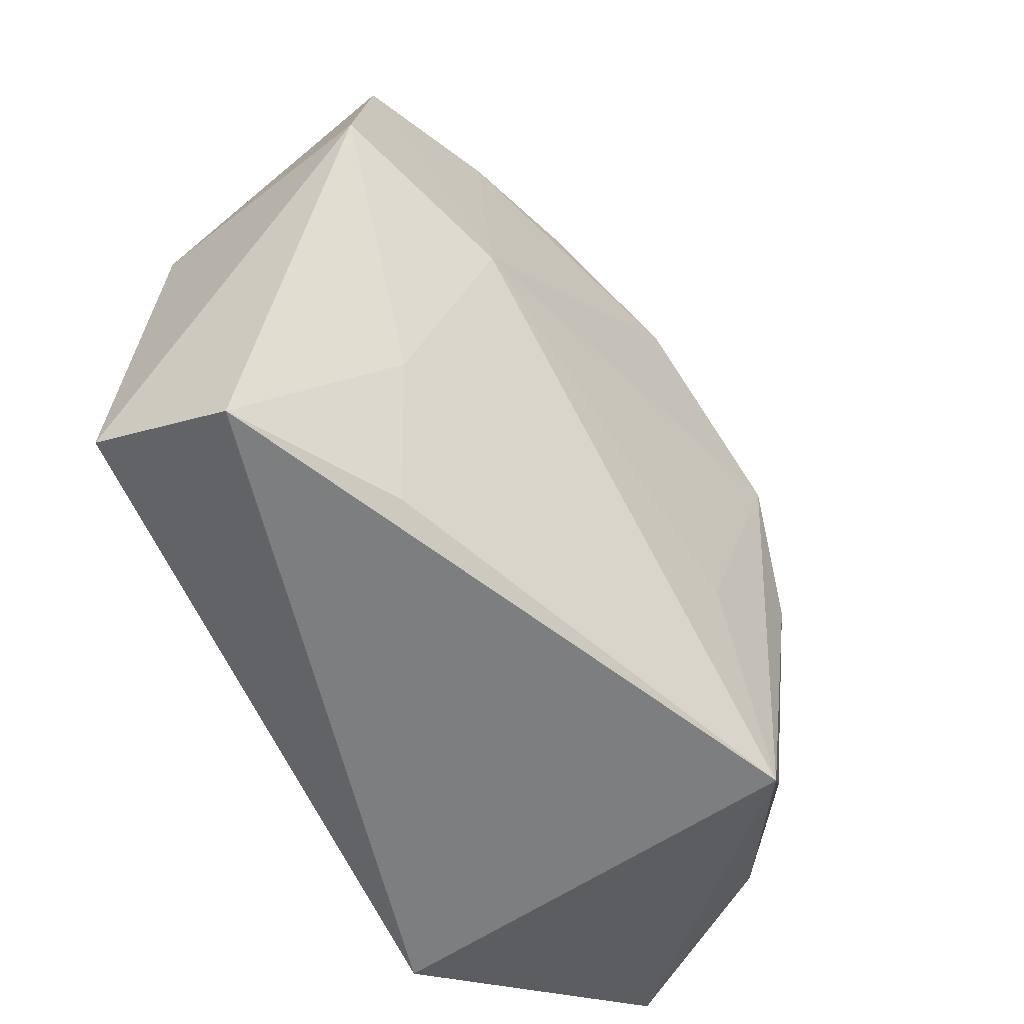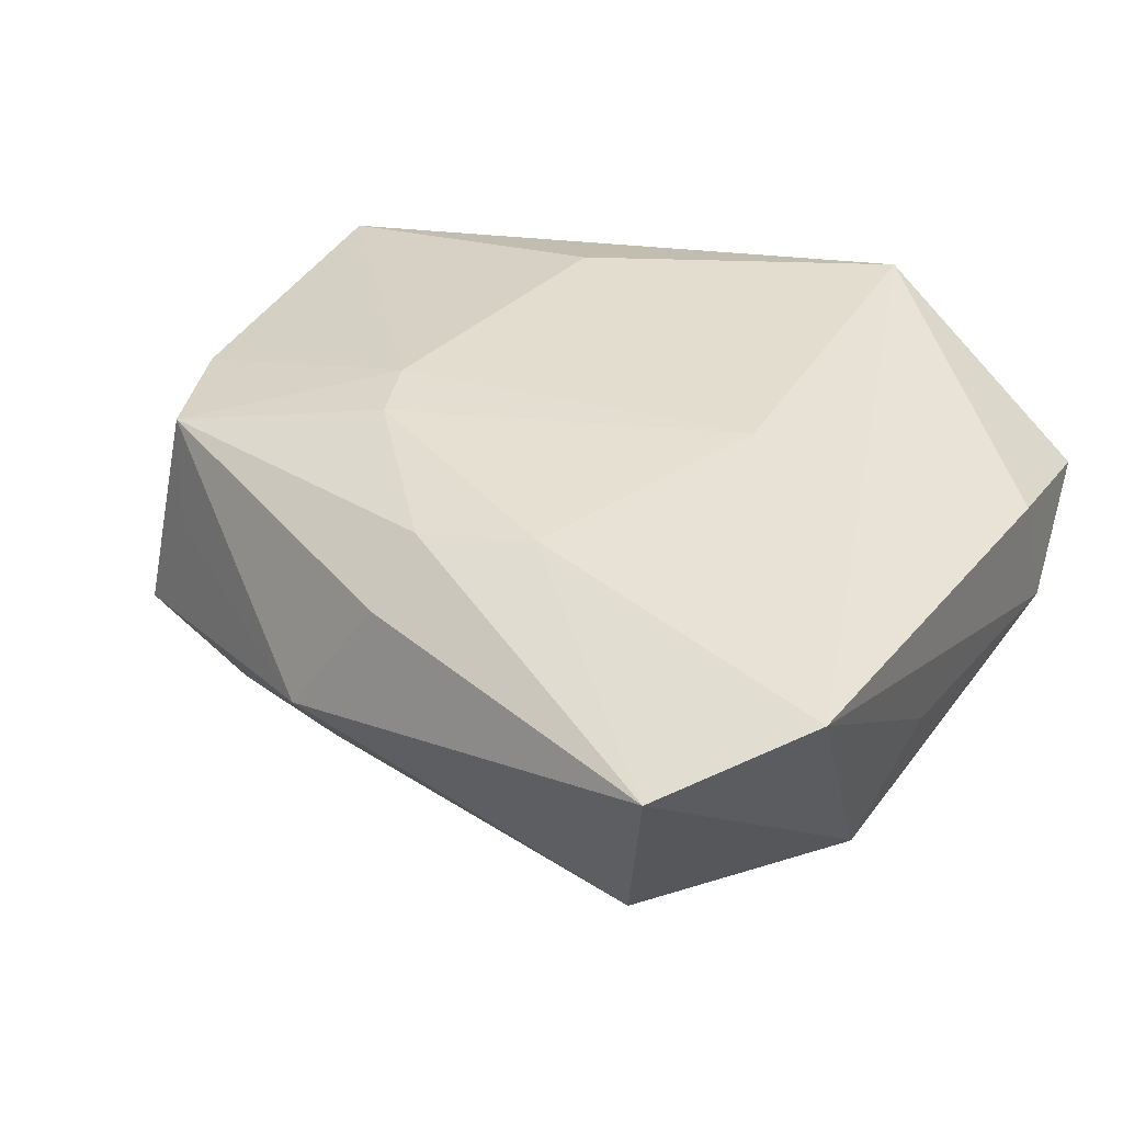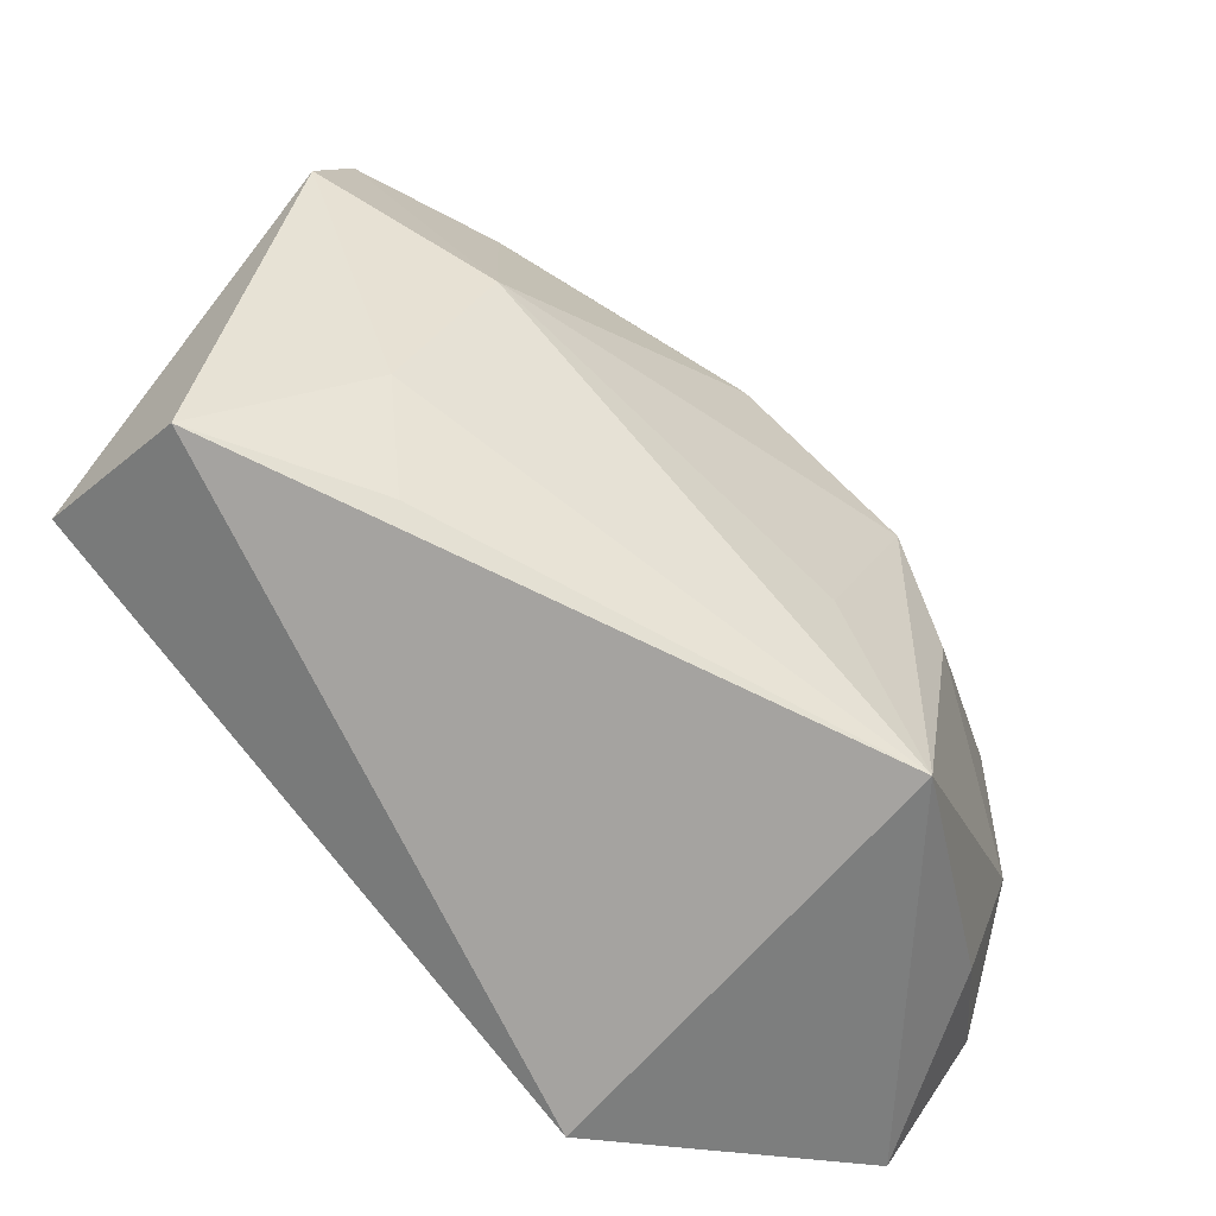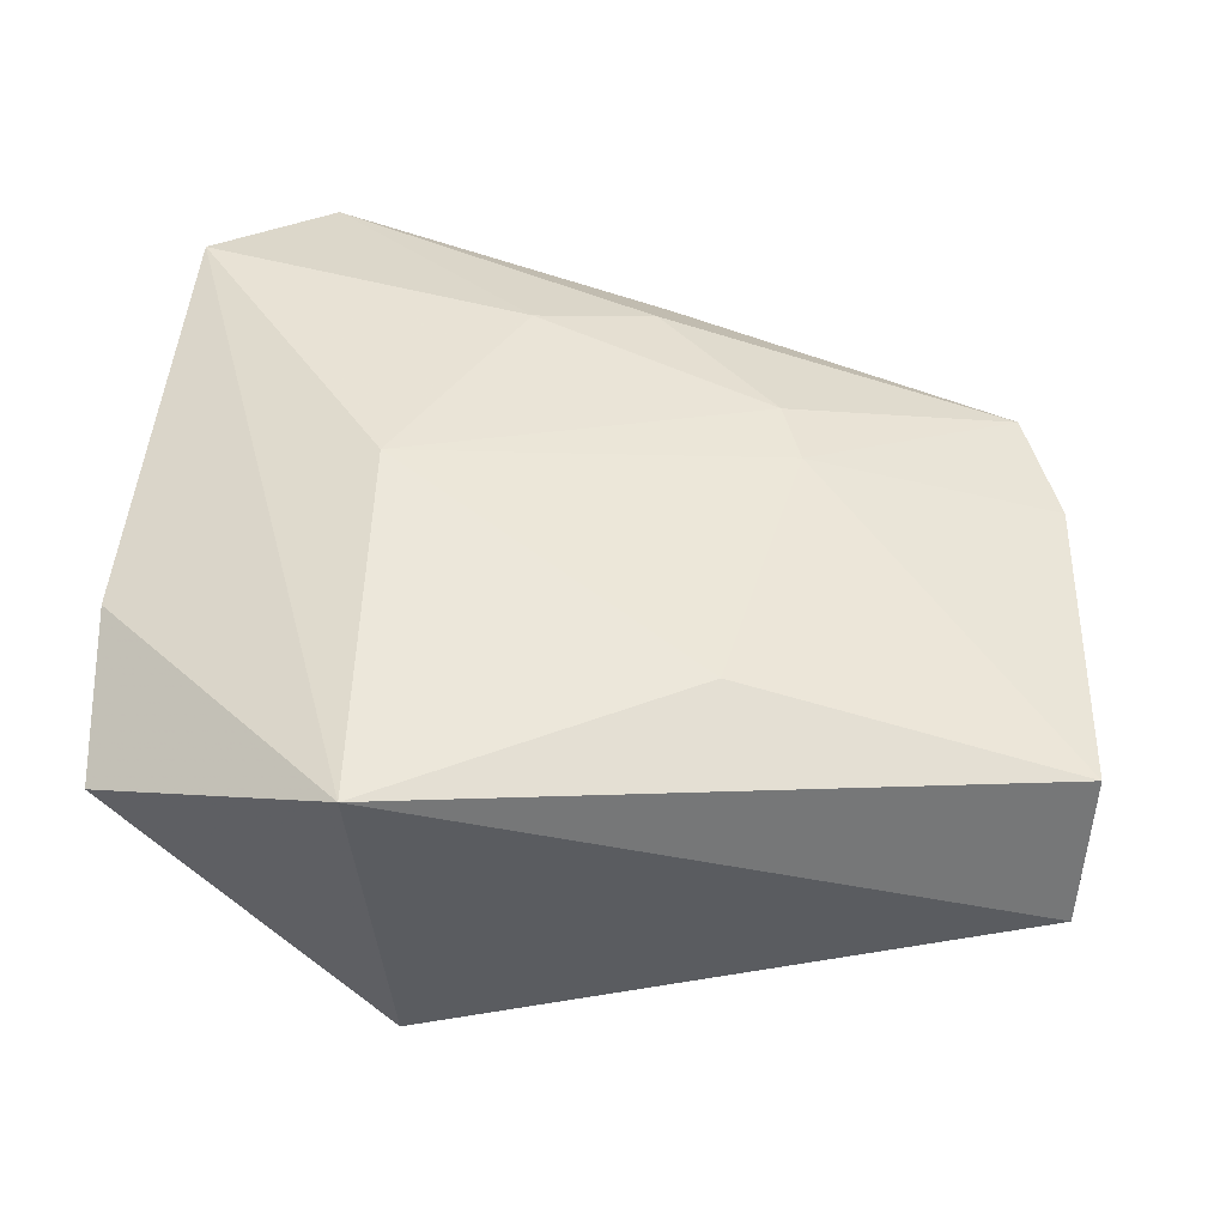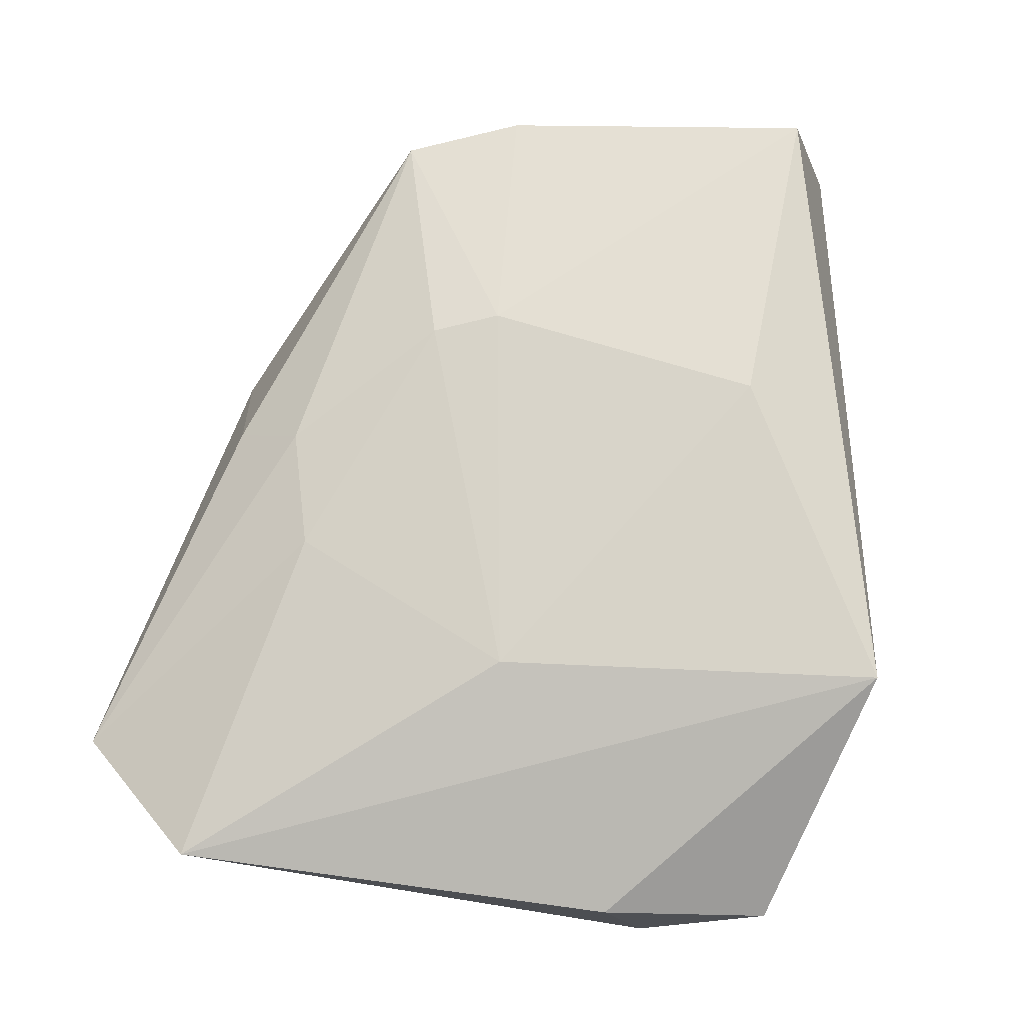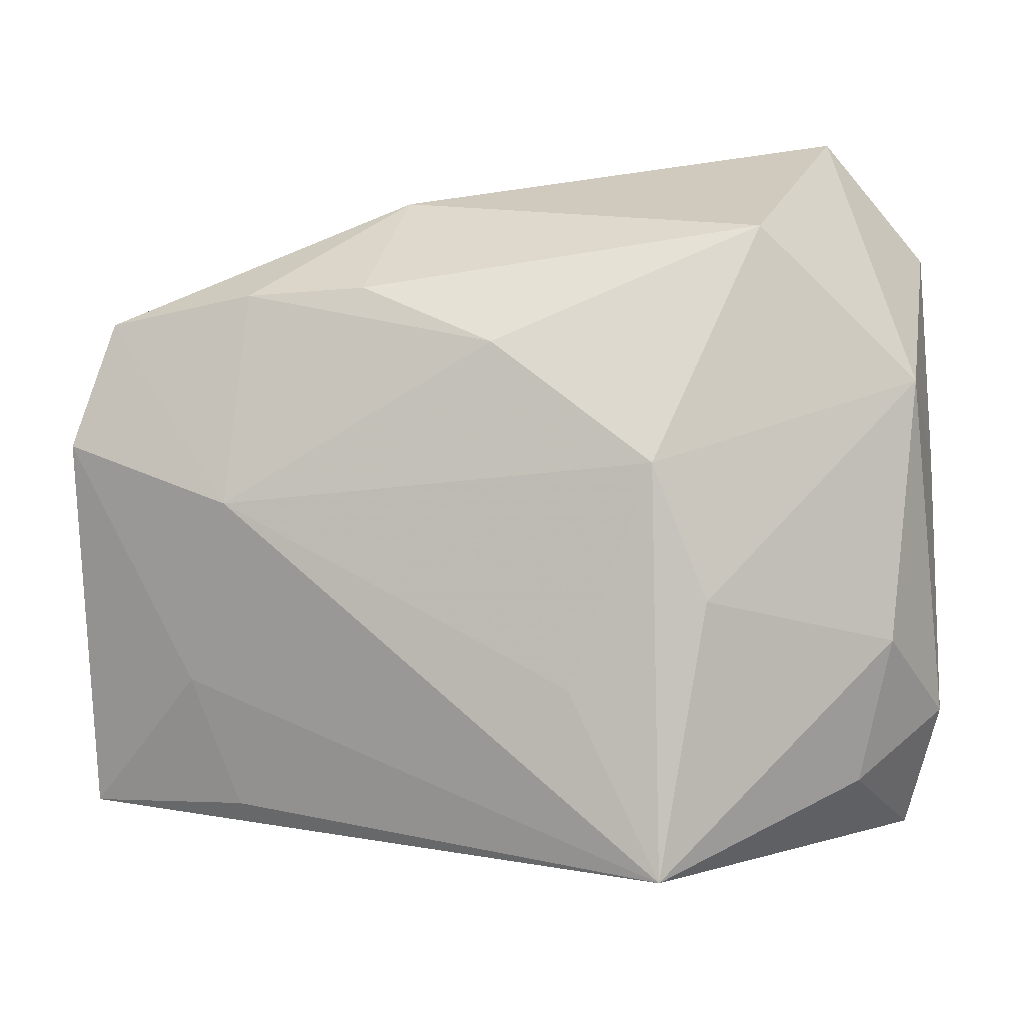
<metadata>
{"format":"obj","ext":"obj","renderer":"f3d","projection":"perspective","resolution":1024,"background":"white","views":[{"elev":-50.1,"azim":121.6,"up":"+Y"},{"elev":34.9,"azim":-147.4,"up":"+Z"},{"elev":-64.2,"azim":135.2,"up":"+Y"},{"elev":50.3,"azim":7.5,"up":"+Z"},{"elev":77.0,"azim":-81.8,"up":"+Z"},{"elev":-1.4,"azim":-176.6,"up":"+Y"}]}
</metadata>
<code>
v -0.03704 -0.01542 -0.001349
v -0.03704 0.02805 0.01269
v 0.04238 -0.02009 0.01228
v 0.03145 -0.01244 -0.009391
v 0.0176 0.006498 0.01575
v 0.004222 0.02995 0.008273
v -0.03454 -0.02648 0.006087
v 0.04234 0.008804 -0.01019
v 0.04193 -0.02423 -0.0005652
v 0.0121 0.03171 -0.003504
v -0.01045 0.006647 -0.02134
v -0.01508 -0.005219 -0.0203
v 0.03864 0.01992 -0.009417
v -0.006665 0.02132 0.01449
v 0.02751 0.003407 -0.01519
v -0.02754 0.03892 0.008315
v 0.003524 0.01735 -0.0187
v -0.03656 -0.01142 0.01008
v -0.01997 0.02787 -0.01439
v 0.03321 0.02064 0.001059
v -0.01097 -0.02928 -0.01952
v -0.03644 0.007859 -0.0004333
v 0.01353 -0.01823 0.01751
v 0.03521 0.01786 0.01059
v -0.03396 0.01441 -0.01039
v 0.003704 0.02409 0.01306
v -0.03174 -0.008753 -0.01096
v 0.02576 0.02217 -0.0125
v -0.02896 -0.02139 -0.008154
v -0.0124 -0.03303 0.01751
v -0.01588 0.00141 0.01751
v 0.01515 0.02258 -0.01464
v 0.0274 -0.02389 -0.006987
v 0.0154 0.0123 0.01526
v -0.003175 -0.01286 -0.01934
v 0.03931 0.007738 0.01081
f 2 14 16
f 16 25 2
f 9 3 30
f 30 3 23
f 11 25 19
f 19 25 16
f 16 10 19
f 19 10 32
f 30 2 18
f 18 2 1
f 22 25 1
f 1 2 22
f 22 2 25
f 3 9 8
f 1 25 27
f 21 9 30
f 33 9 21
f 11 35 21
f 30 23 31
f 31 2 30
f 14 2 31
f 28 10 13
f 32 10 28
f 5 23 3
f 5 31 23
f 13 10 20
f 20 24 13
f 10 24 20
f 6 10 16
f 6 24 10
f 11 19 17
f 17 19 32
f 32 28 17
f 30 18 7
f 7 18 1
f 7 21 30
f 13 24 36
f 36 8 13
f 3 8 36
f 36 5 3
f 24 5 36
f 33 21 4
f 4 9 33
f 4 8 9
f 15 21 35
f 8 4 15
f 15 4 21
f 15 35 11
f 11 17 15
f 15 17 28
f 13 8 15
f 15 28 13
f 11 21 12
f 12 21 27
f 12 25 11
f 12 27 25
f 34 5 24
f 14 31 34
f 31 5 34
f 29 7 1
f 21 7 29
f 1 27 29
f 27 21 29
f 14 34 26
f 26 34 24
f 16 14 26
f 26 6 16
f 24 6 26

</code>
